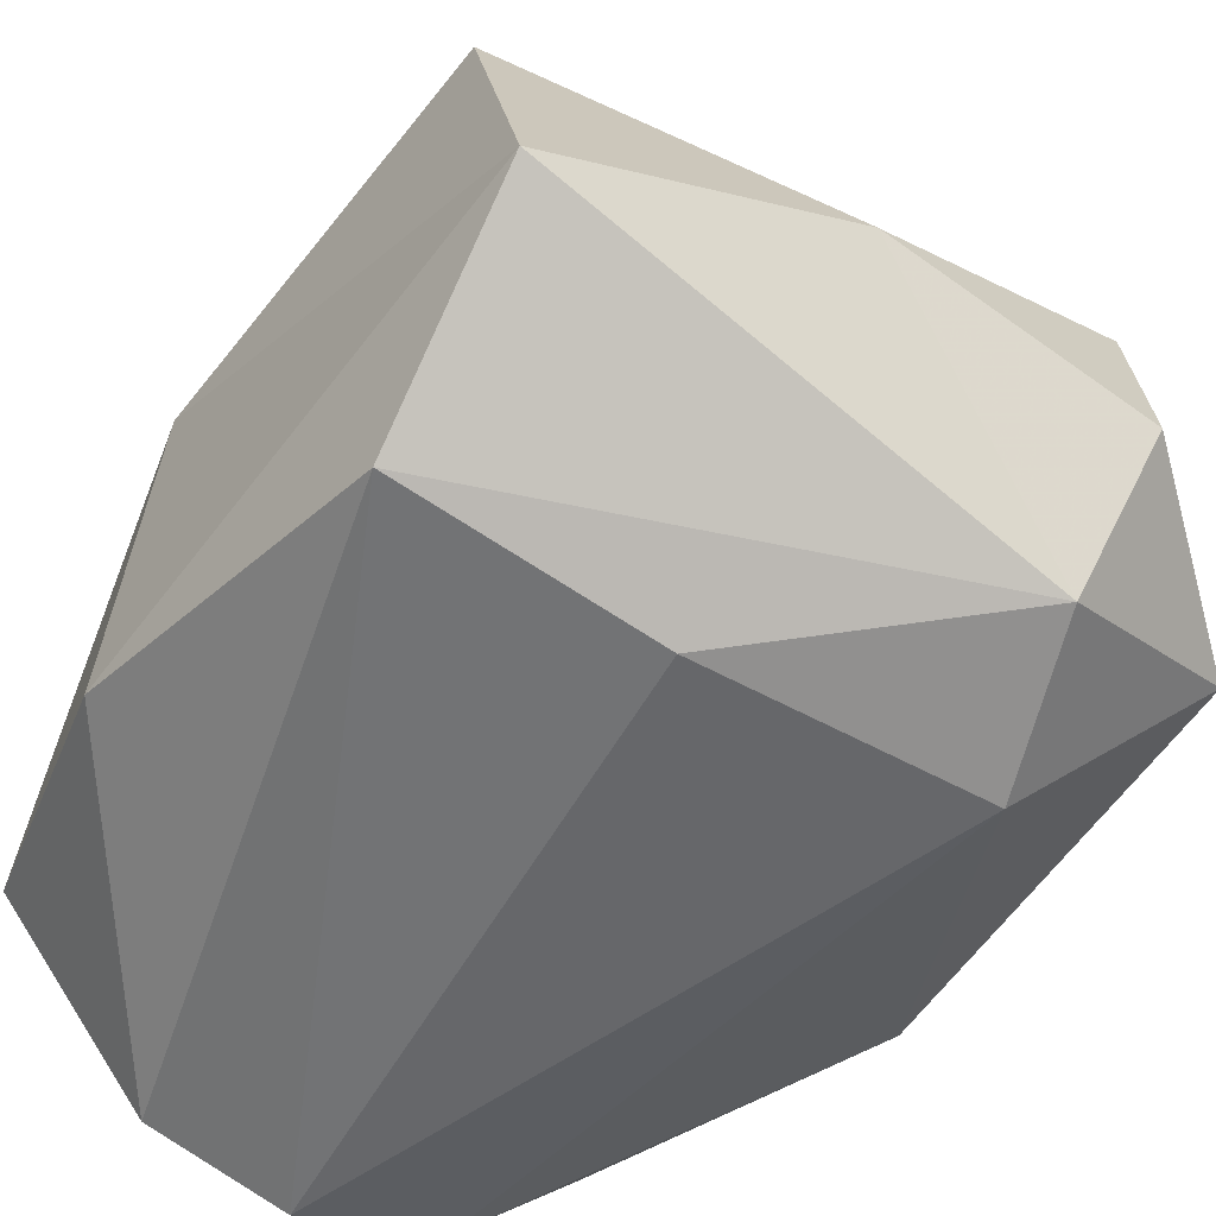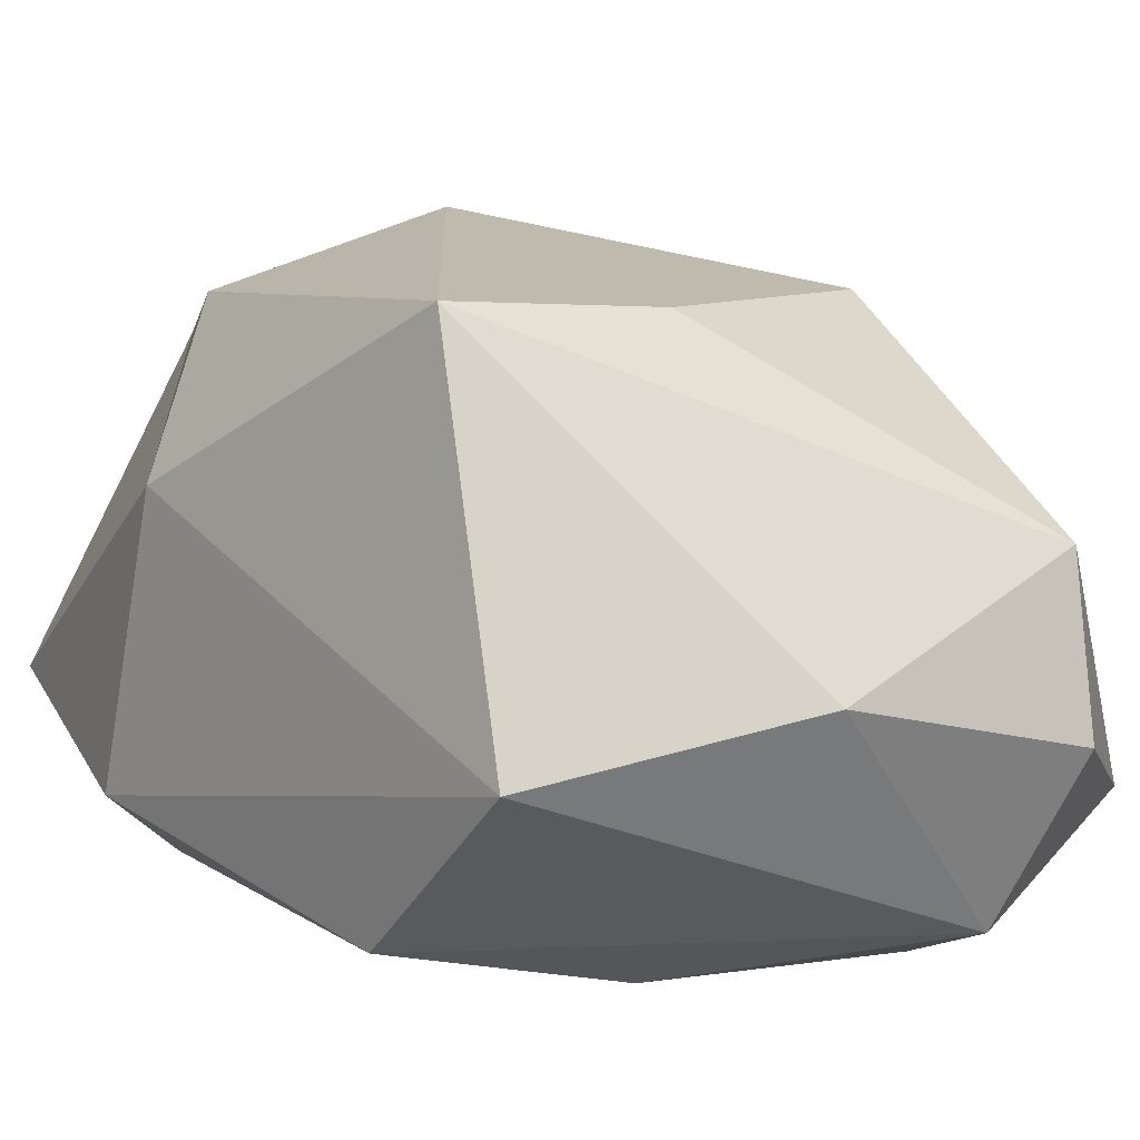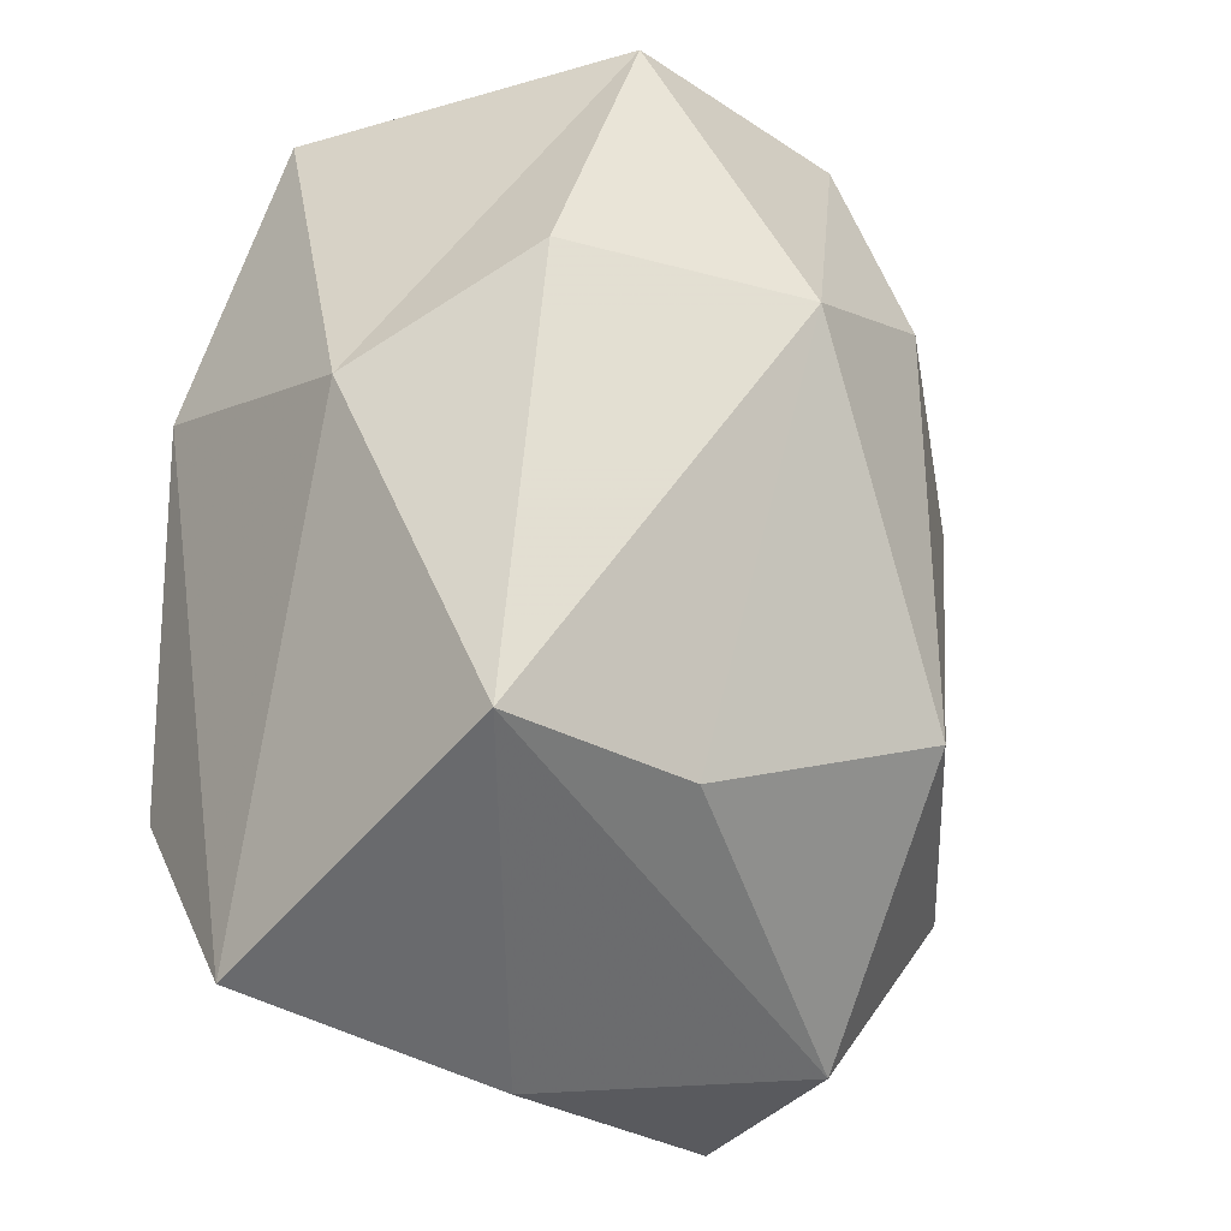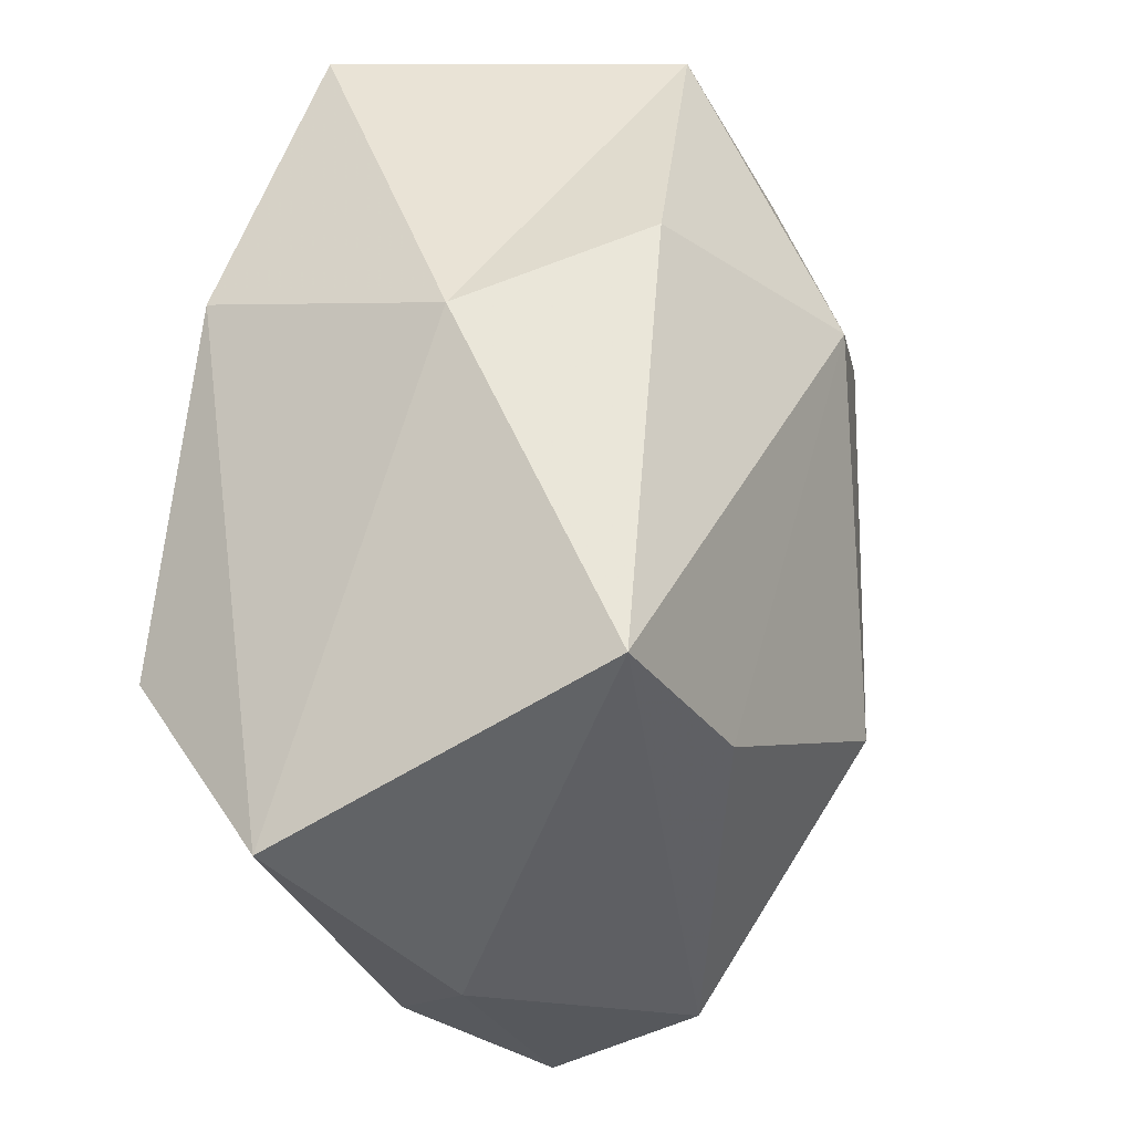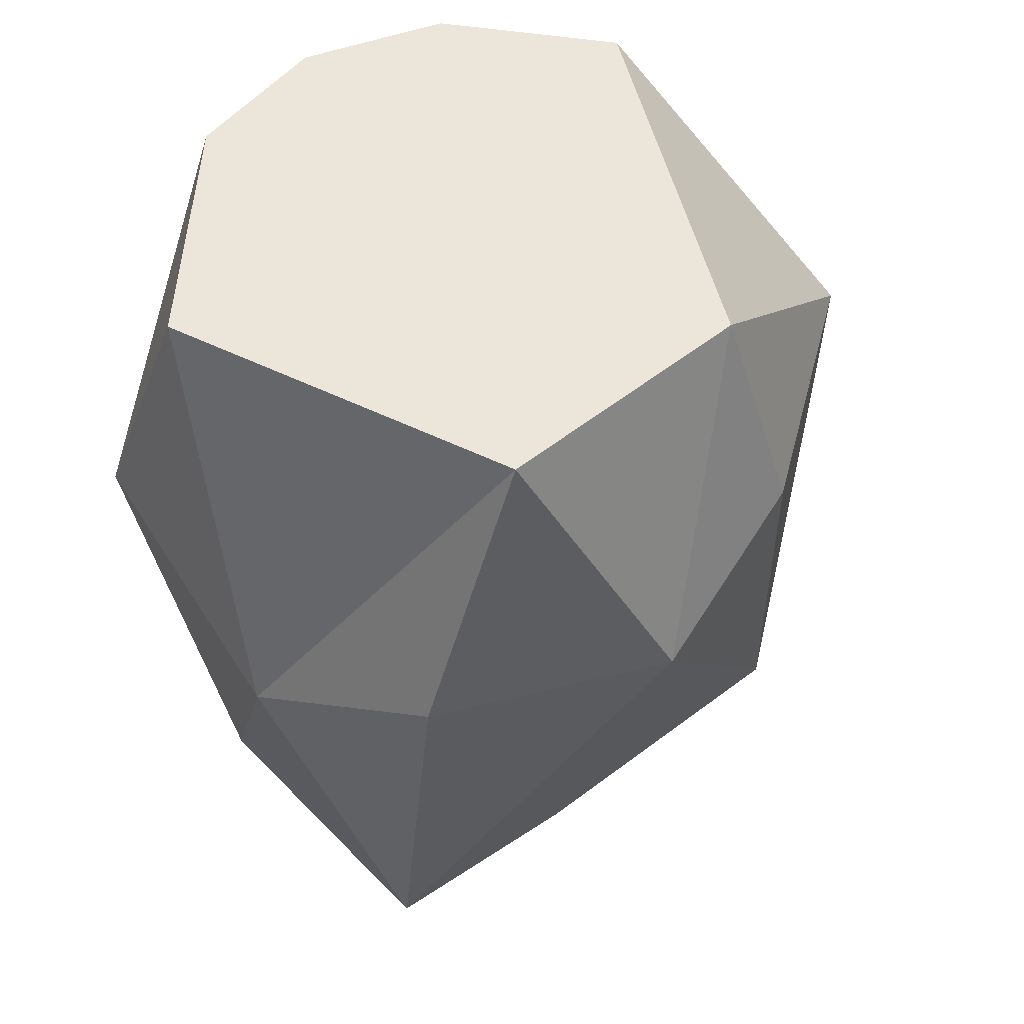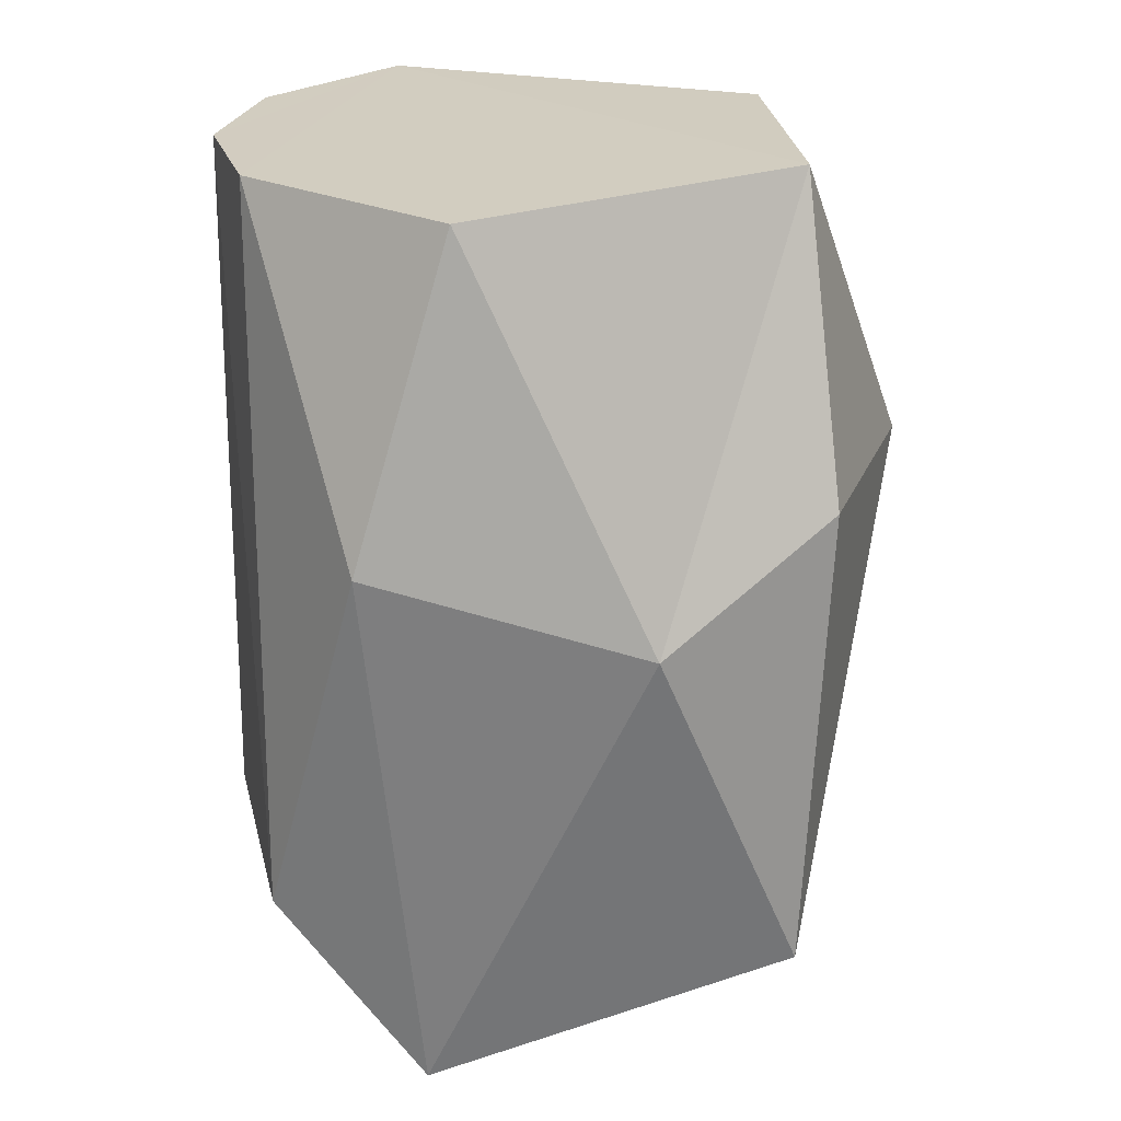
<metadata>
{"format":"obj","ext":"obj","renderer":"f3d","projection":"perspective","resolution":1024,"background":"white","views":[{"elev":-52.3,"azim":-31.0,"up":"+Z"},{"elev":2.6,"azim":-32.3,"up":"+Z"},{"elev":-30.0,"azim":-39.1,"up":"+Y"},{"elev":-29.4,"azim":-61.8,"up":"+Y"},{"elev":55.6,"azim":-34.9,"up":"+Y"},{"elev":24.3,"azim":-91.6,"up":"+Y"}]}
</metadata>
<code>
v 0.07304 -0.143 -0.02986
v 0.07295 -0.1282 0.01249
v -0.06201 -0.1646 -0.02072
v -0.06161 -0.1252 -0.04866
v 0.03467 -0.1192 0.05459
v 0.04239 -0.1716 -0.01917
v -0.01311 -0.1252 -0.05805
v 0.04239 -0.1252 -0.05805
v 0.03365 -0.1564 -0.04969
v 0.0736 -0.04603 0.02105
v 0.07437 -0.05506 -0.02791
v 0.04349 -0.1657 0.01271
v -0.01726 -0.1412 0.04953
v -0.05862 -0.1412 0.04953
v -0.008726 -0.1742 -0.01029
v -0.006485 -0.05337 0.07109
v 0.02871 -0.03787 0.05943
v 0.04827 0.005257 -0.02533
v -0.02926 0.005426 0.04989
v 0.02212 0.005293 0.04574
v 0.02212 0.005293 -0.05034
v -0.005613 0.005293 -0.05777
v -0.03298 0.005294 -0.05059
v -0.05308 -0.05192 0.05472
v -0.07345 -0.07103 0.02169
v -0.07392 -0.05436 -0.03105
v -0.06324 0.00523 -0.01342
f 9 1 8
f 20 17 16
f 17 20 10
f 26 25 3
f 8 22 7
f 7 22 4
f 21 22 8
f 21 8 11
f 26 23 27
f 26 4 23
f 1 11 8
f 9 7 4
f 14 16 13
f 5 13 16
f 5 2 12
f 19 20 16
f 10 5 17
f 2 5 10
f 10 1 2
f 14 15 3
f 3 25 14
f 18 21 11
f 22 23 4
f 1 12 2
f 13 5 12
f 3 9 4
f 3 4 26
f 9 3 15
f 17 5 16
f 24 19 16
f 6 15 12
f 6 9 15
f 6 1 9
f 6 12 1
f 10 18 11
f 25 19 24
f 25 27 19
f 8 7 9
f 10 11 1
f 14 13 12
f 12 15 14
f 18 20 19
f 22 21 18
f 18 23 22
f 20 18 10
f 18 19 27
f 27 23 18
f 24 16 14
f 25 26 27
f 25 24 14

</code>
